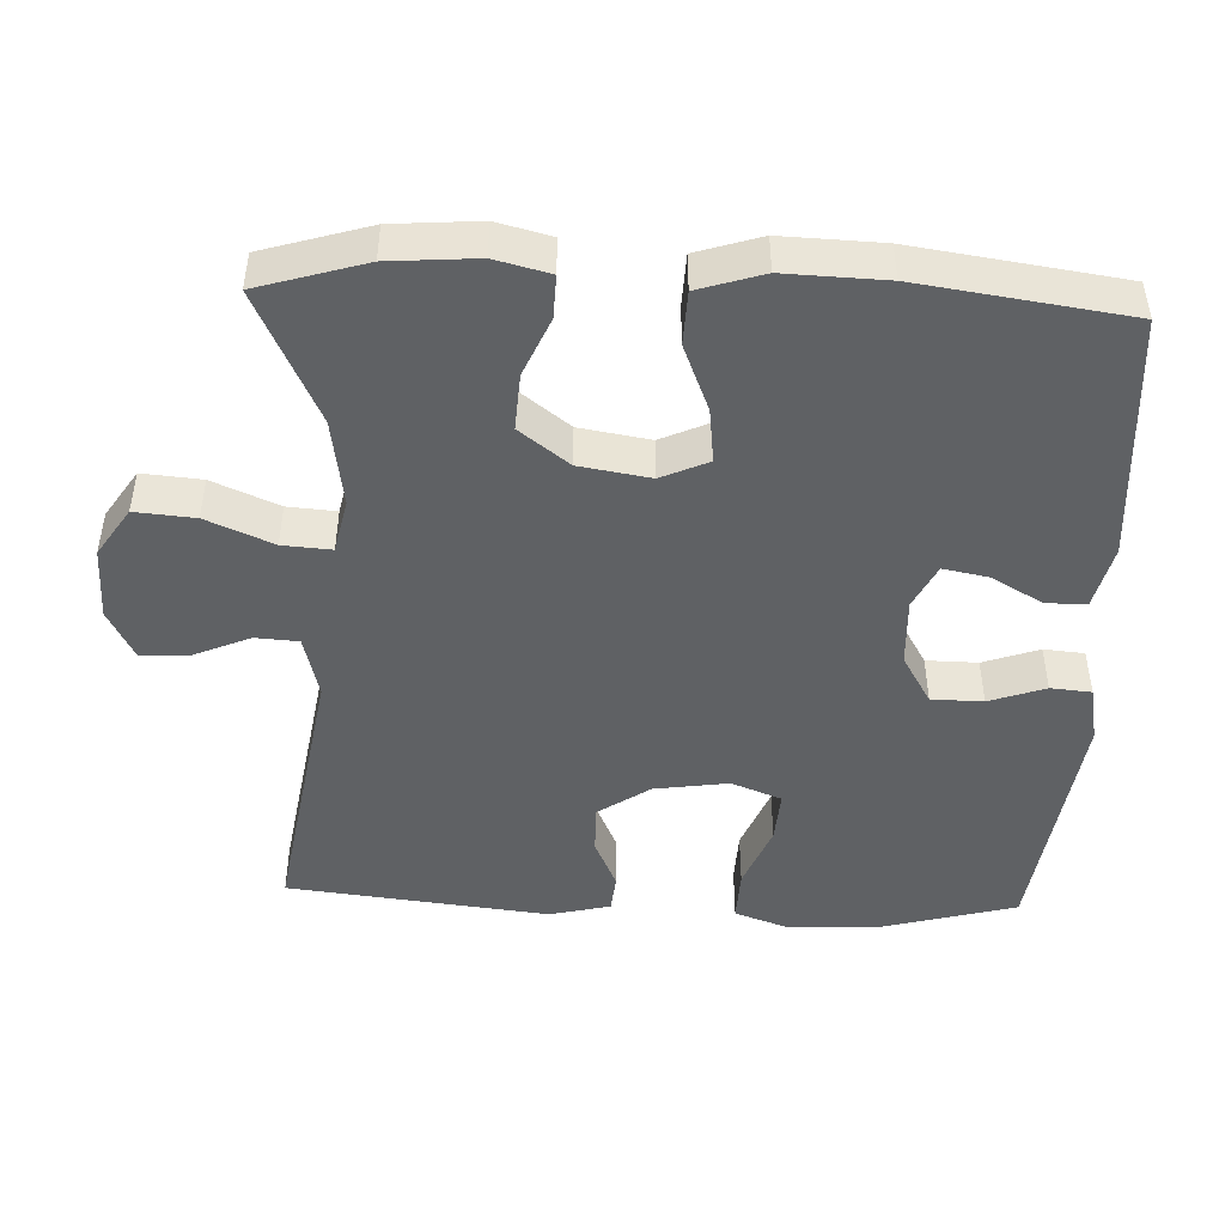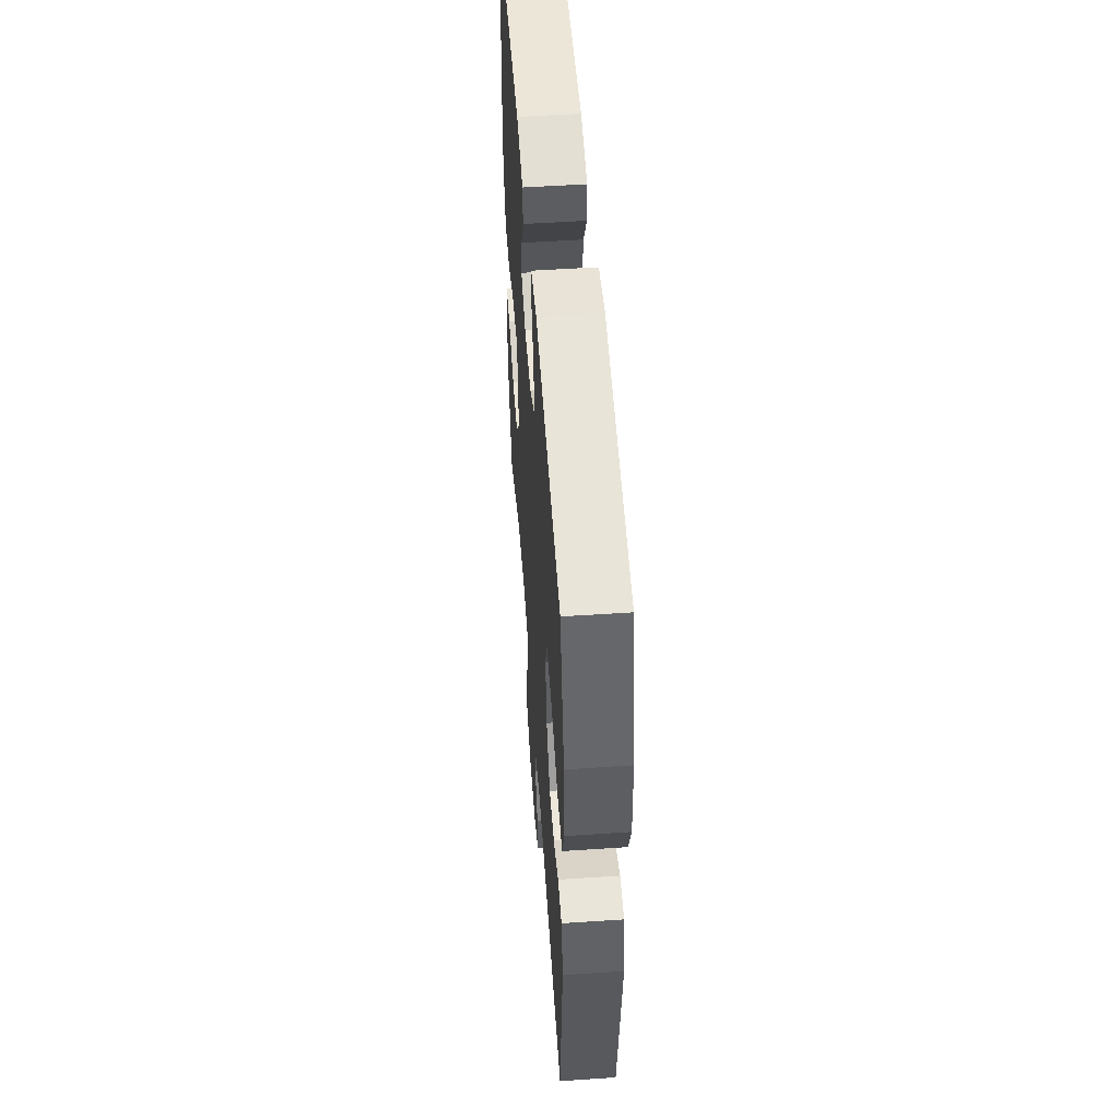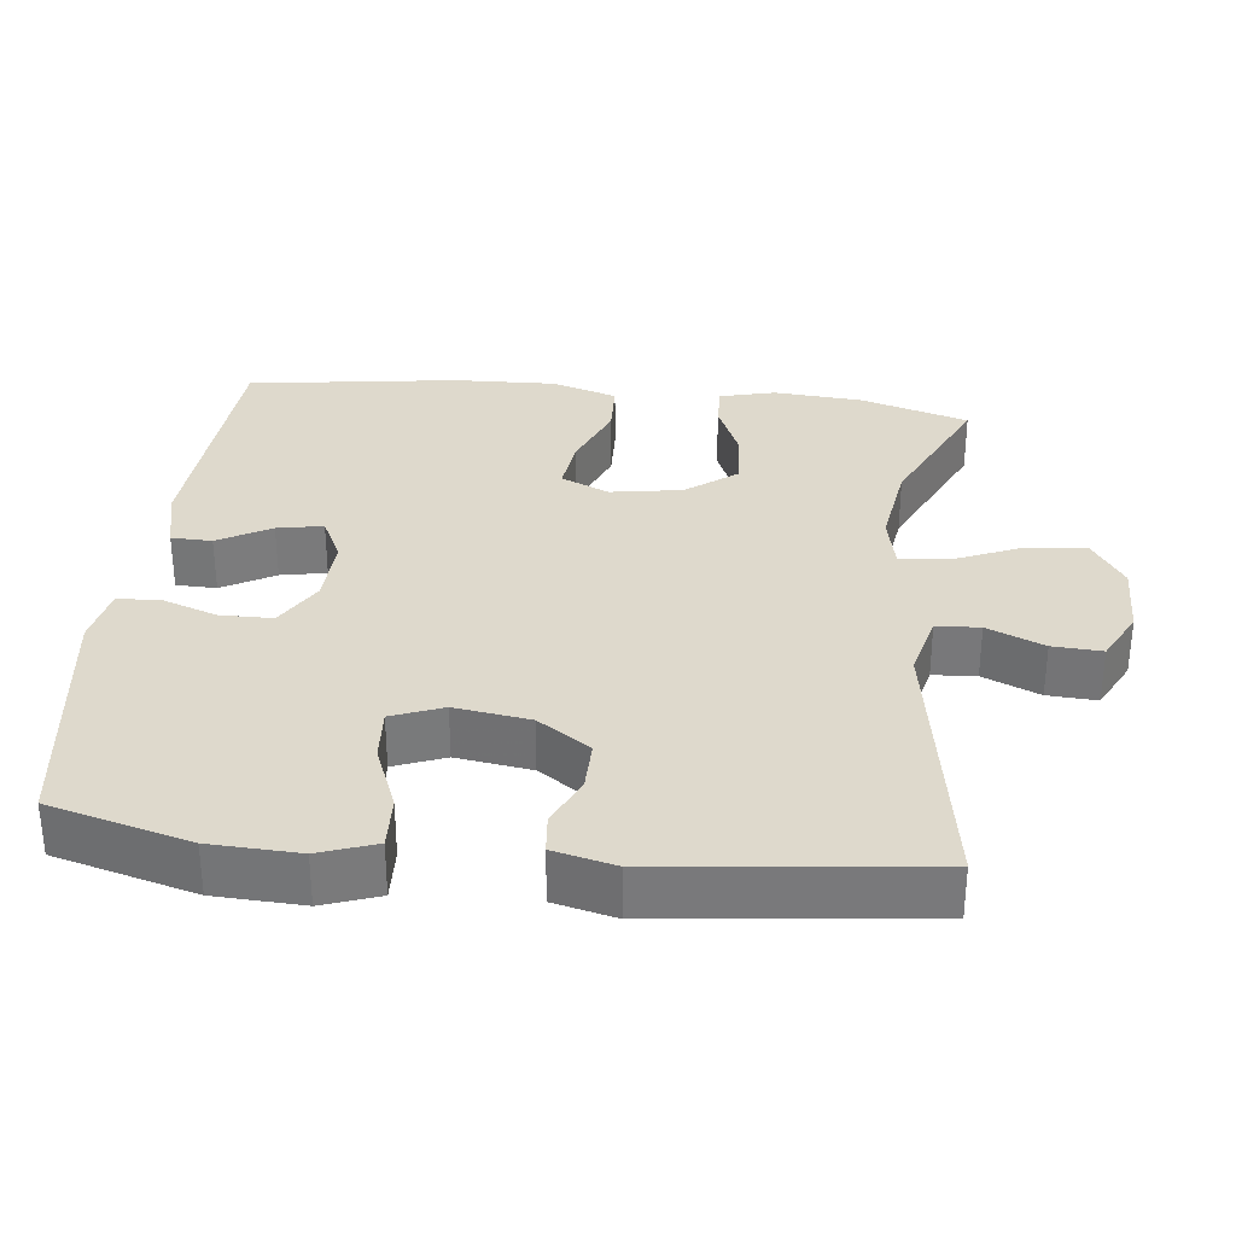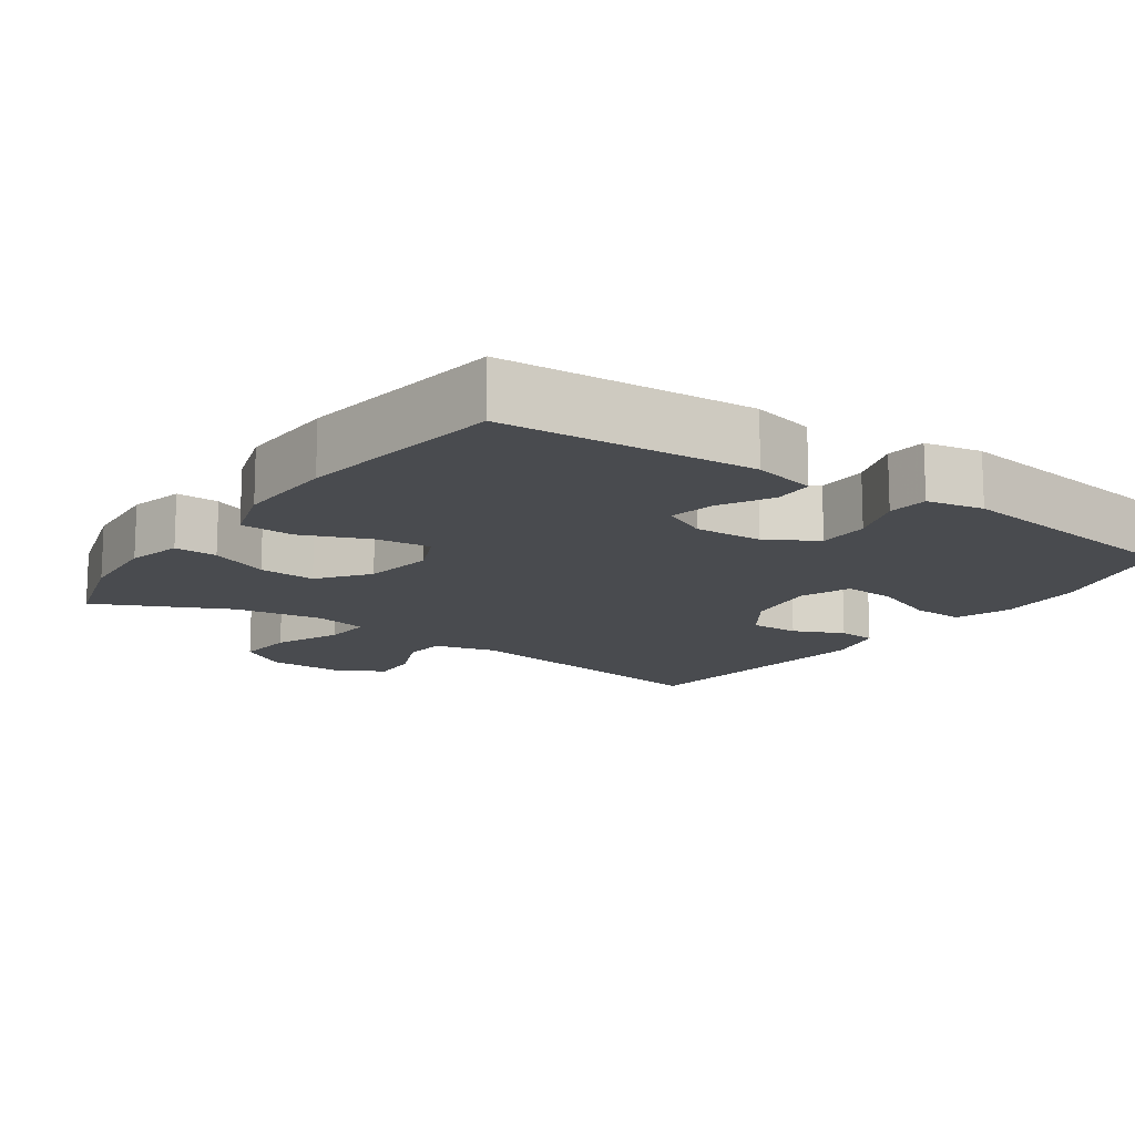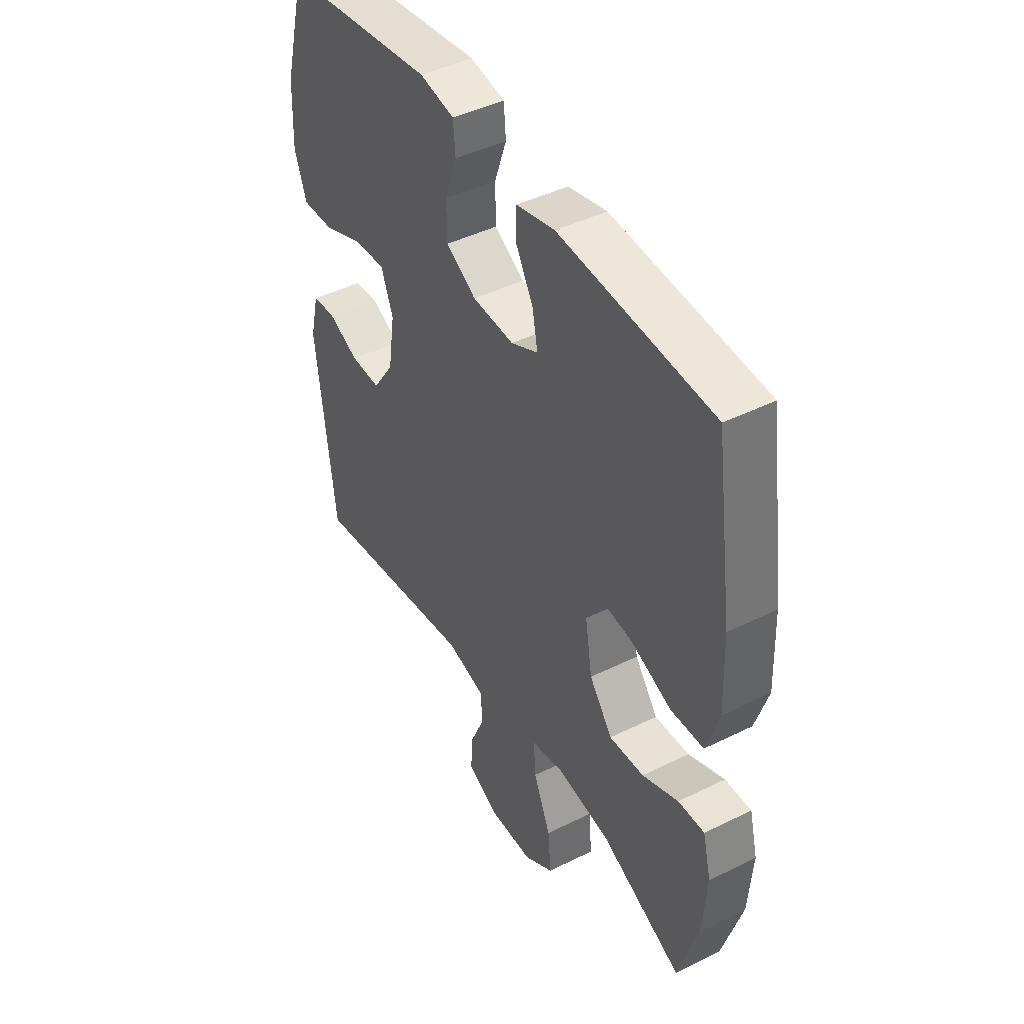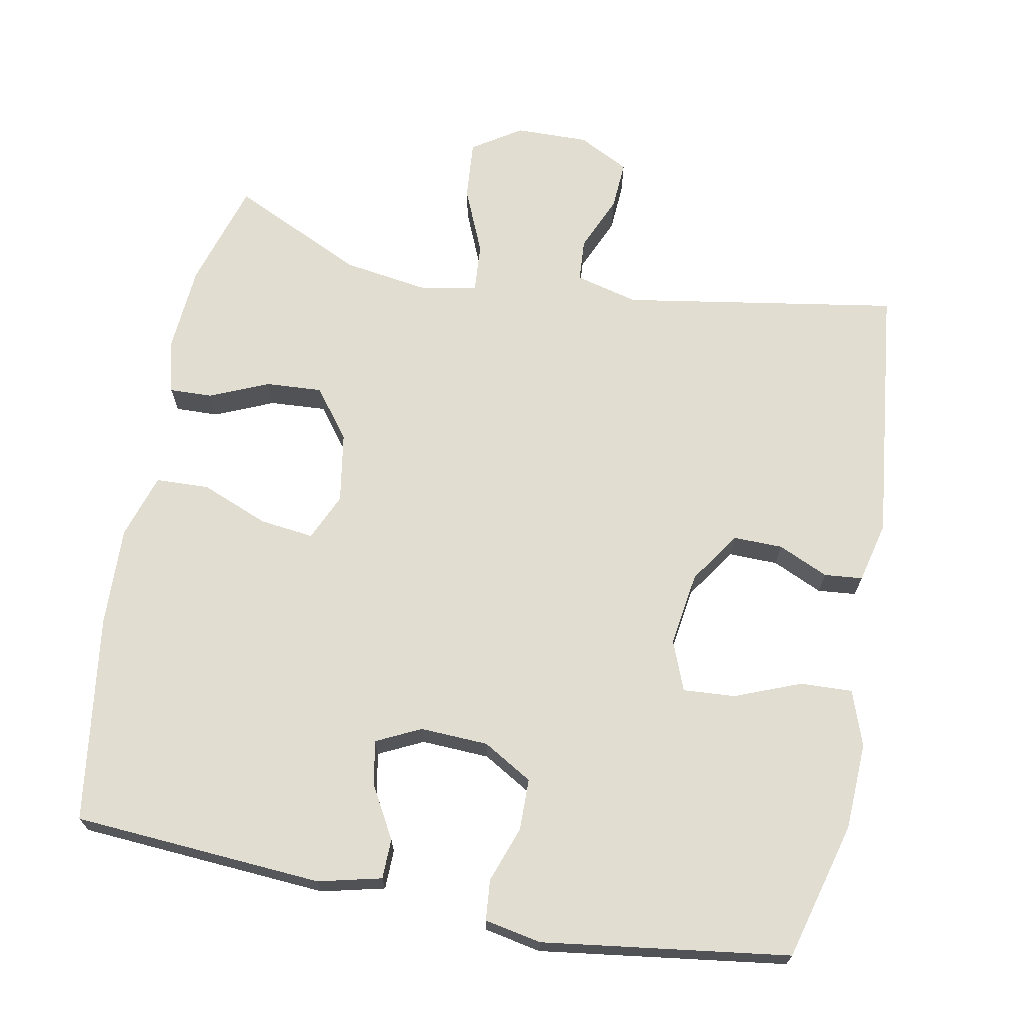
<metadata>
{"format":"obj","ext":"obj","renderer":"f3d","projection":"perspective","resolution":1024,"background":"white","views":[{"elev":-46.6,"azim":-92.3,"up":"+Y"},{"elev":53.1,"azim":85.9,"up":"+Z"},{"elev":32.2,"azim":96.4,"up":"+Y"},{"elev":-14.1,"azim":-34.8,"up":"+Y"},{"elev":44.5,"azim":-120.0,"up":"+Z"},{"elev":68.9,"azim":10.9,"up":"+Y"}]}
</metadata>
<code>
v 0.5 0.07 0.5
v 0.551 0.07 0.31
v 0.556 0.07 0.19
v 0.529 0.07 0.114
v 0.457 0.07 0.117
v 0.367 0.07 0.153
v 0.295 0.07 0.158
v 0.268 0.07 0.089
v 0.283 0.07 -0.013
v 0.331 0.07 -0.084
v 0.399 0.07 -0.083
v 0.468 0.07 -0.052
v 0.521 0.07 -0.057
v 0.541 0.07 -0.141
v 0.5 0.07 -0.5
v 0.12 0.07 -0.437
v 0.033 0.07 -0.459
v 0.029 0.07 -0.518
v 0.062 0.07 -0.595
v 0.066 0.07 -0.662
v -0.004 0.07 -0.698
v -0.105 0.07 -0.696
v -0.172 0.07 -0.652
v -0.165 0.07 -0.57
v -0.126 0.07 -0.479
v -0.121 0.07 -0.412
v -0.196 0.07 -0.396
v -0.317 0.07 -0.414
v -0.5 0.07 -0.5
v -0.544 0.07 -0.353
v -0.553 0.07 -0.233
v -0.534 0.07 -0.158
v -0.475 0.07 -0.16
v -0.394 0.07 -0.195
v -0.316 0.07 -0.2
v -0.264 0.07 -0.132
v -0.248 0.07 -0.035
v -0.277 0.07 0.03
v -0.352 0.07 0.021
v -0.444 0.07 -0.016
v -0.518 0.07 -0.013
v -0.546 0.07 0.076
v -0.541 0.07 0.214
v -0.5 0.07 0.5
v -0.156 0.07 0.523
v -0.069 0.07 0.502
v -0.068 0.07 0.447
v -0.108 0.07 0.376
v -0.12 0.07 0.314
v -0.059 0.07 0.284
v 0.035 0.07 0.288
v 0.103 0.07 0.328
v 0.104 0.07 0.399
v 0.077 0.07 0.476
v 0.082 0.07 0.532
v 0.16 0.07 0.547
v 0.5 0 0.5
v 0.551 0 0.31
v 0.556 0 0.19
v 0.529 0 0.114
v 0.457 0 0.117
v 0.367 0 0.153
v 0.295 0 0.158
v 0.268 0 0.089
v 0.283 0 -0.013
v 0.331 0 -0.084
v 0.399 0 -0.083
v 0.468 0 -0.052
v 0.521 0 -0.057
v 0.541 0 -0.141
v 0.5 0 -0.5
v 0.12 0 -0.437
v 0.033 0 -0.459
v 0.029 0 -0.518
v 0.062 0 -0.595
v 0.066 0 -0.662
v -0.004 0 -0.698
v -0.105 0 -0.696
v -0.172 0 -0.652
v -0.165 0 -0.57
v -0.126 0 -0.479
v -0.121 0 -0.412
v -0.196 0 -0.396
v -0.317 0 -0.414
v -0.5 0 -0.5
v -0.544 0 -0.353
v -0.553 0 -0.233
v -0.534 0 -0.158
v -0.475 0 -0.16
v -0.394 0 -0.195
v -0.316 0 -0.2
v -0.264 0 -0.132
v -0.248 0 -0.035
v -0.277 0 0.03
v -0.352 0 0.021
v -0.444 0 -0.016
v -0.518 0 -0.013
v -0.546 0 0.076
v -0.541 0 0.214
v -0.5 0 0.5
v -0.156 0 0.523
v -0.069 0 0.502
v -0.068 0 0.447
v -0.108 0 0.376
v -0.12 0 0.314
v -0.059 0 0.284
v 0.035 0 0.288
v 0.103 0 0.328
v 0.104 0 0.399
v 0.077 0 0.476
v 0.082 0 0.532
v 0.16 0 0.547
f 53 54 55 56
f 52 53 56 1
f 51 52 1 2
f 45 46 47 48
f 45 48 49
f 44 45 49
f 43 44 49 50
f 39 40 41 42
f 38 39 42 43
f 31 32 33 34
f 31 34 35
f 28 29 30 31
f 27 28 31 35
f 26 27 35 36
f 22 23 24 25
f 22 25 26
f 21 22 26
f 18 19 20 21
f 17 18 21 26
f 16 17 26 36
f 11 12 13 14
f 10 11 14 15
f 9 10 15 16
f 3 4 5 6
f 51 2 3 6
f 51 6 7
f 38 43 50 51
f 37 38 51 7
f 36 37 7 8
f 8 9 16 36
f 112 111 110 109
f 57 112 109 108
f 58 57 108 107
f 104 103 102 101
f 105 104 101
f 105 101 100
f 106 105 100 99
f 98 97 96 95
f 99 98 95 94
f 90 89 88 87
f 91 90 87
f 87 86 85 84
f 91 87 84 83
f 92 91 83 82
f 81 80 79 78
f 82 81 78
f 82 78 77
f 77 76 75 74
f 82 77 74 73
f 92 82 73 72
f 70 69 68 67
f 71 70 67 66
f 72 71 66 65
f 62 61 60 59
f 62 59 58 107
f 63 62 107
f 107 106 99 94
f 63 107 94 93
f 64 63 93 92
f 92 72 65 64
f 1 57 58 2
f 2 58 59 3
f 3 59 60 4
f 4 60 61 5
f 5 61 62 6
f 6 62 63 7
f 7 63 64 8
f 8 64 65 9
f 9 65 66 10
f 10 66 67 11
f 11 67 68 12
f 12 68 69 13
f 13 69 70 14
f 14 70 71 15
f 15 71 72 16
f 16 72 73 17
f 17 73 74 18
f 18 74 75 19
f 19 75 76 20
f 20 76 77 21
f 21 77 78 22
f 22 78 79 23
f 23 79 80 24
f 24 80 81 25
f 25 81 82 26
f 26 82 83 27
f 27 83 84 28
f 28 84 85 29
f 29 85 86 30
f 30 86 87 31
f 31 87 88 32
f 32 88 89 33
f 33 89 90 34
f 34 90 91 35
f 35 91 92 36
f 36 92 93 37
f 37 93 94 38
f 38 94 95 39
f 39 95 96 40
f 40 96 97 41
f 41 97 98 42
f 42 98 99 43
f 43 99 100 44
f 44 100 101 45
f 45 101 102 46
f 46 102 103 47
f 47 103 104 48
f 48 104 105 49
f 49 105 106 50
f 50 106 107 51
f 51 107 108 52
f 52 108 109 53
f 53 109 110 54
f 54 110 111 55
f 55 111 112 56
f 56 112 57 1

</code>
